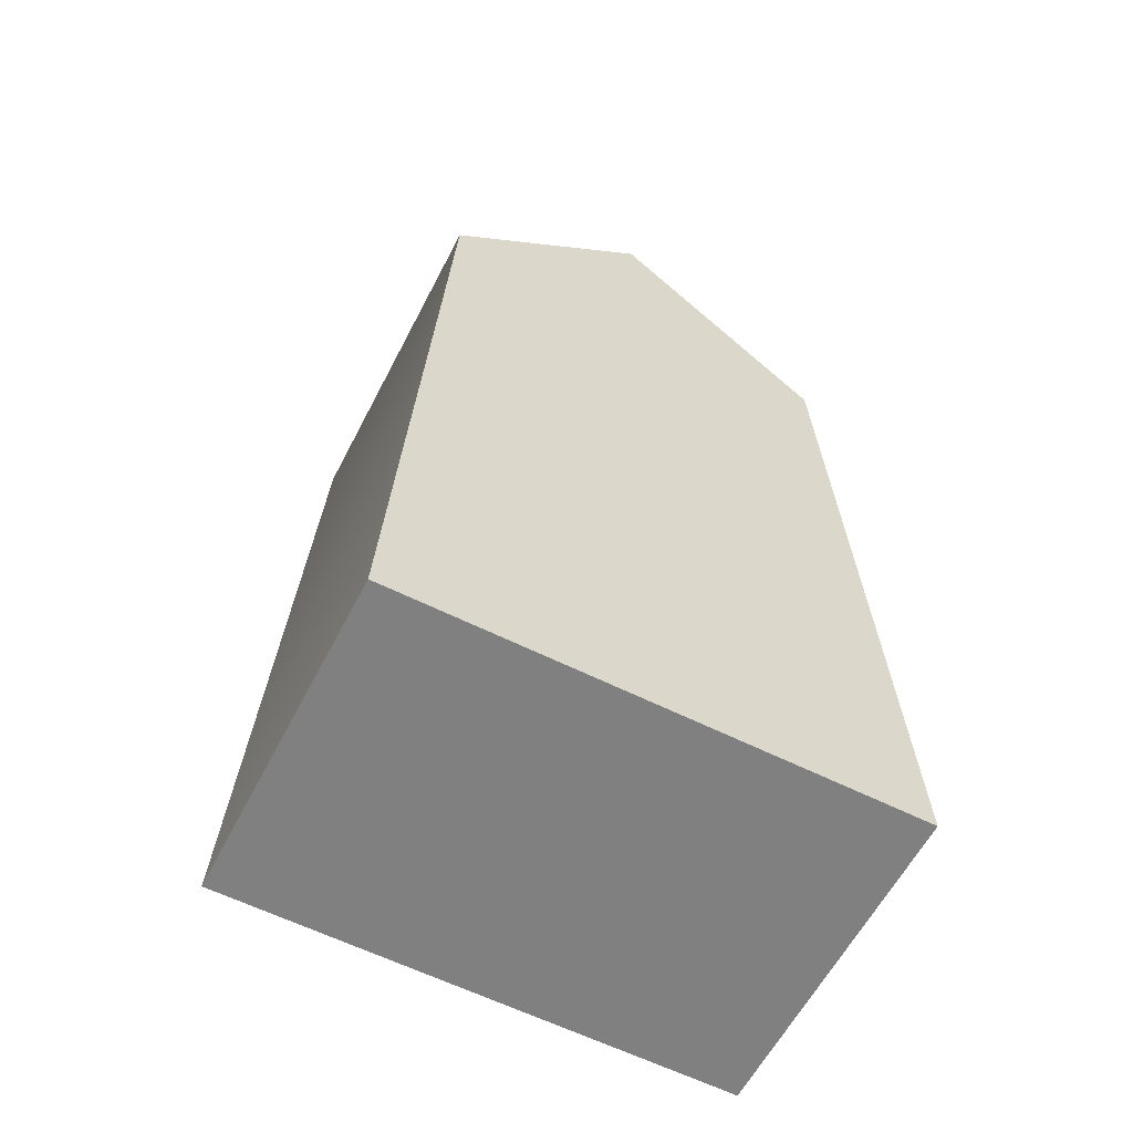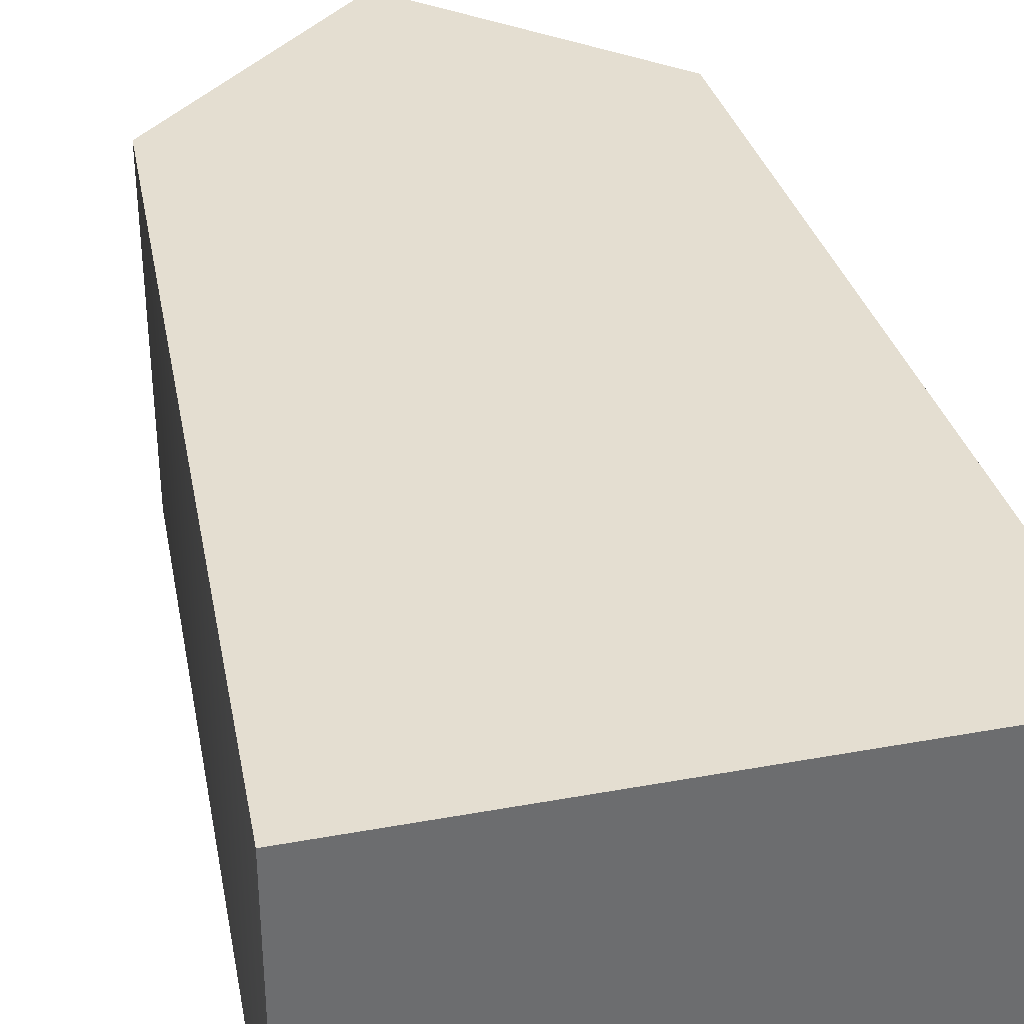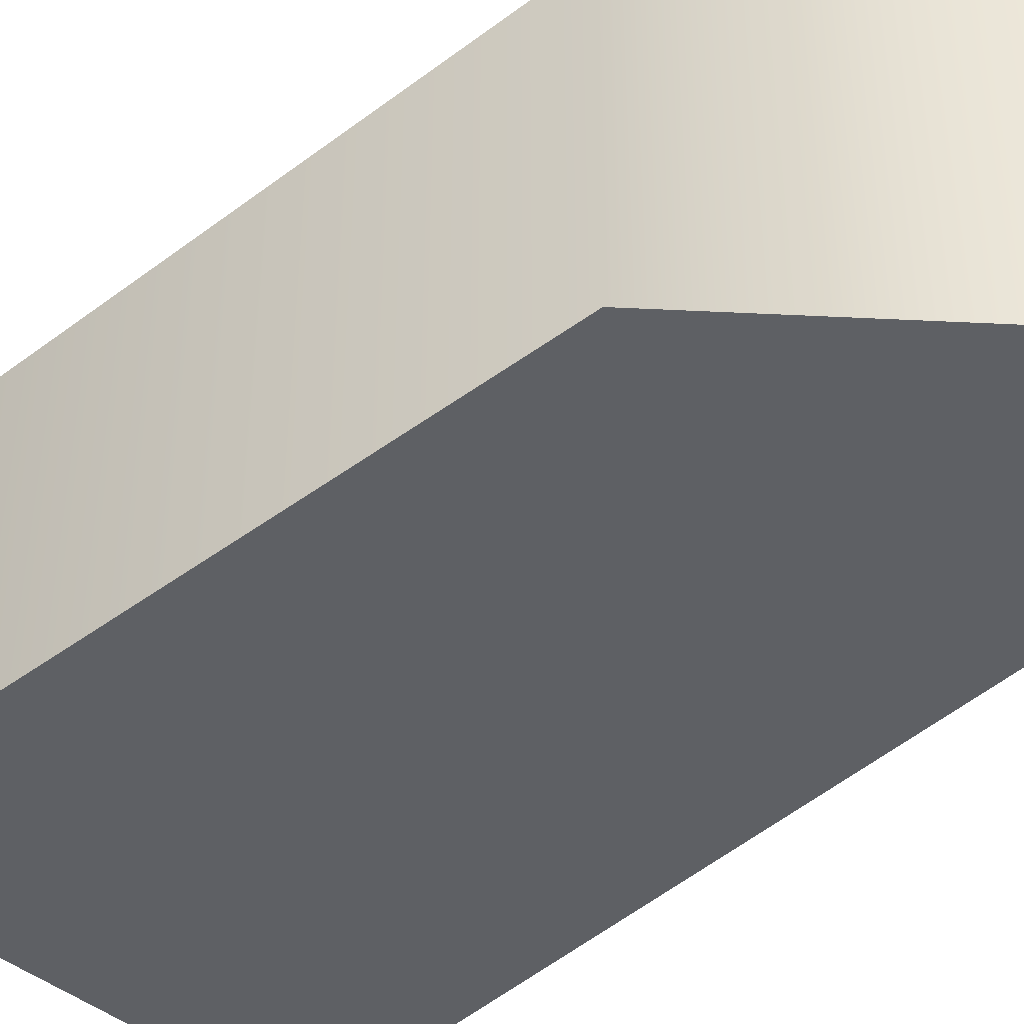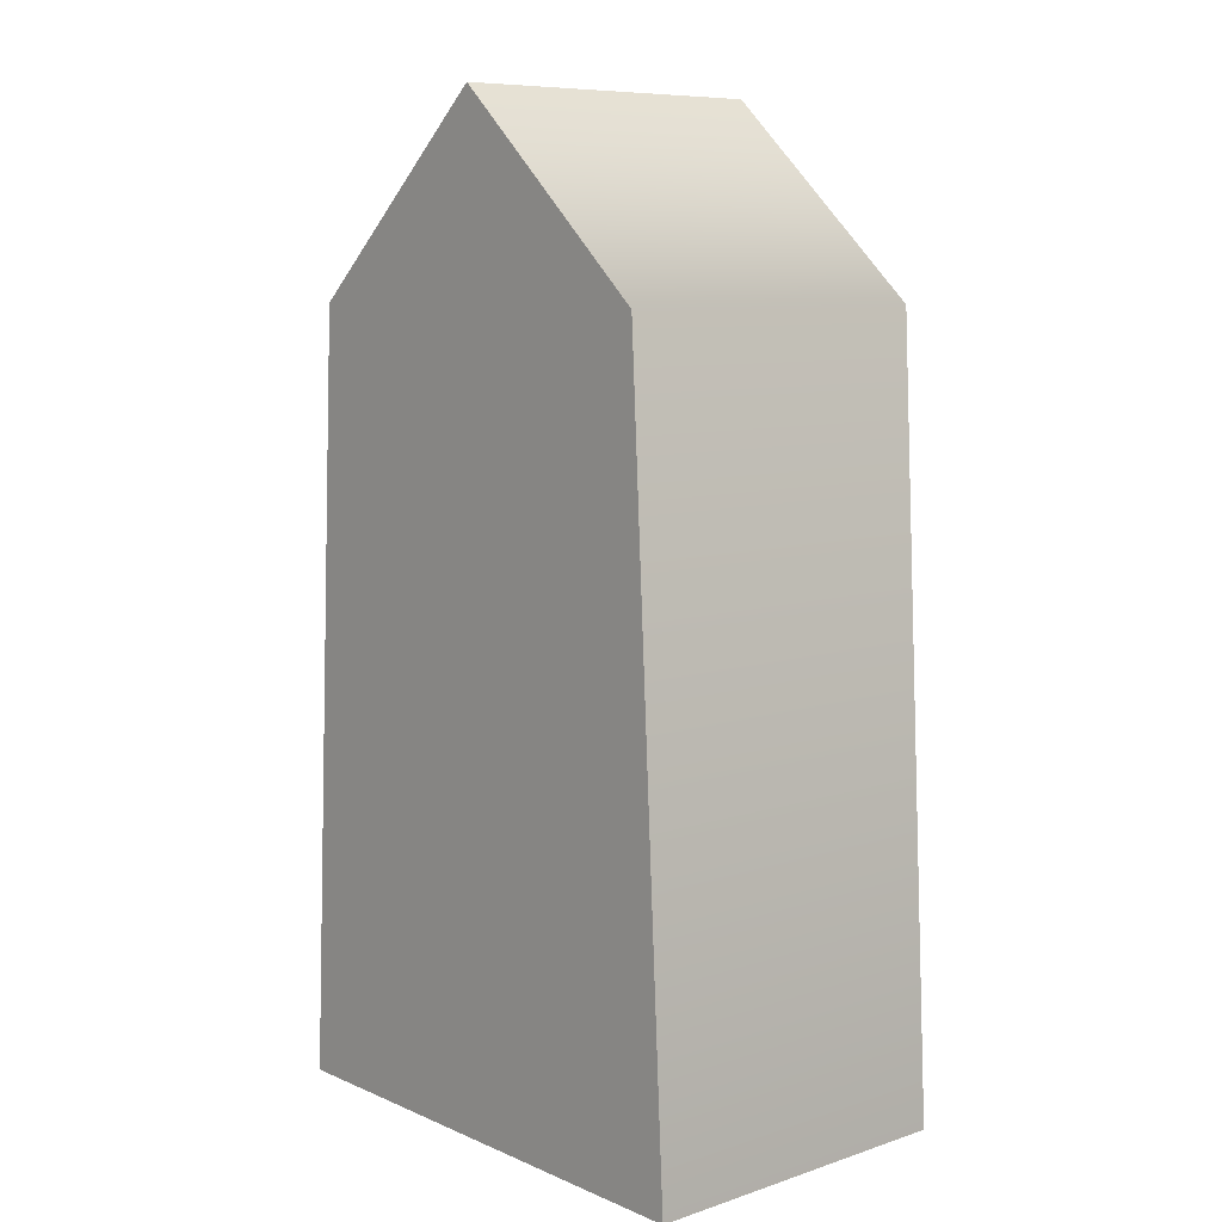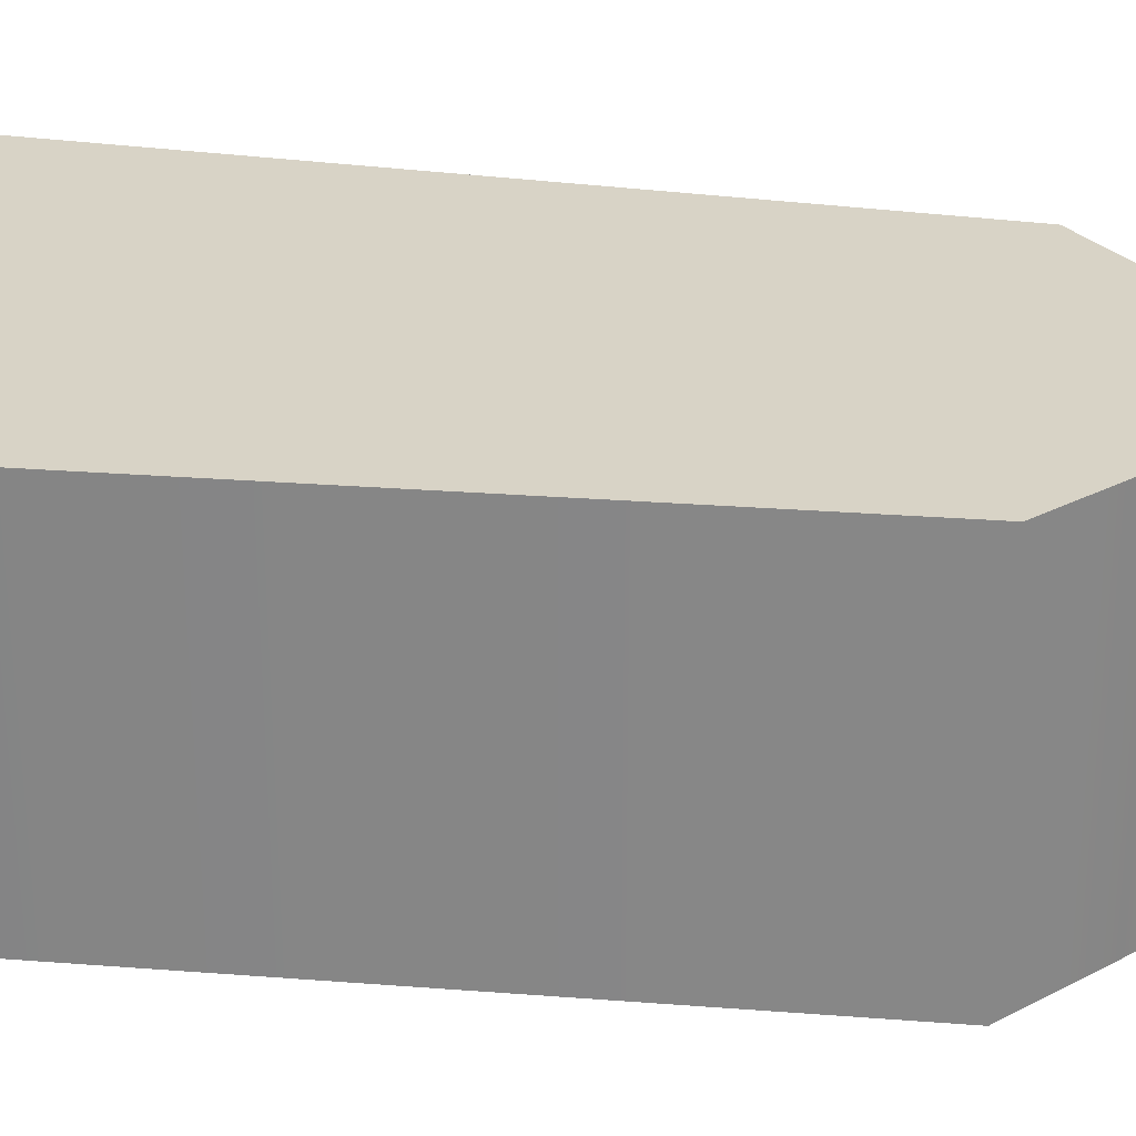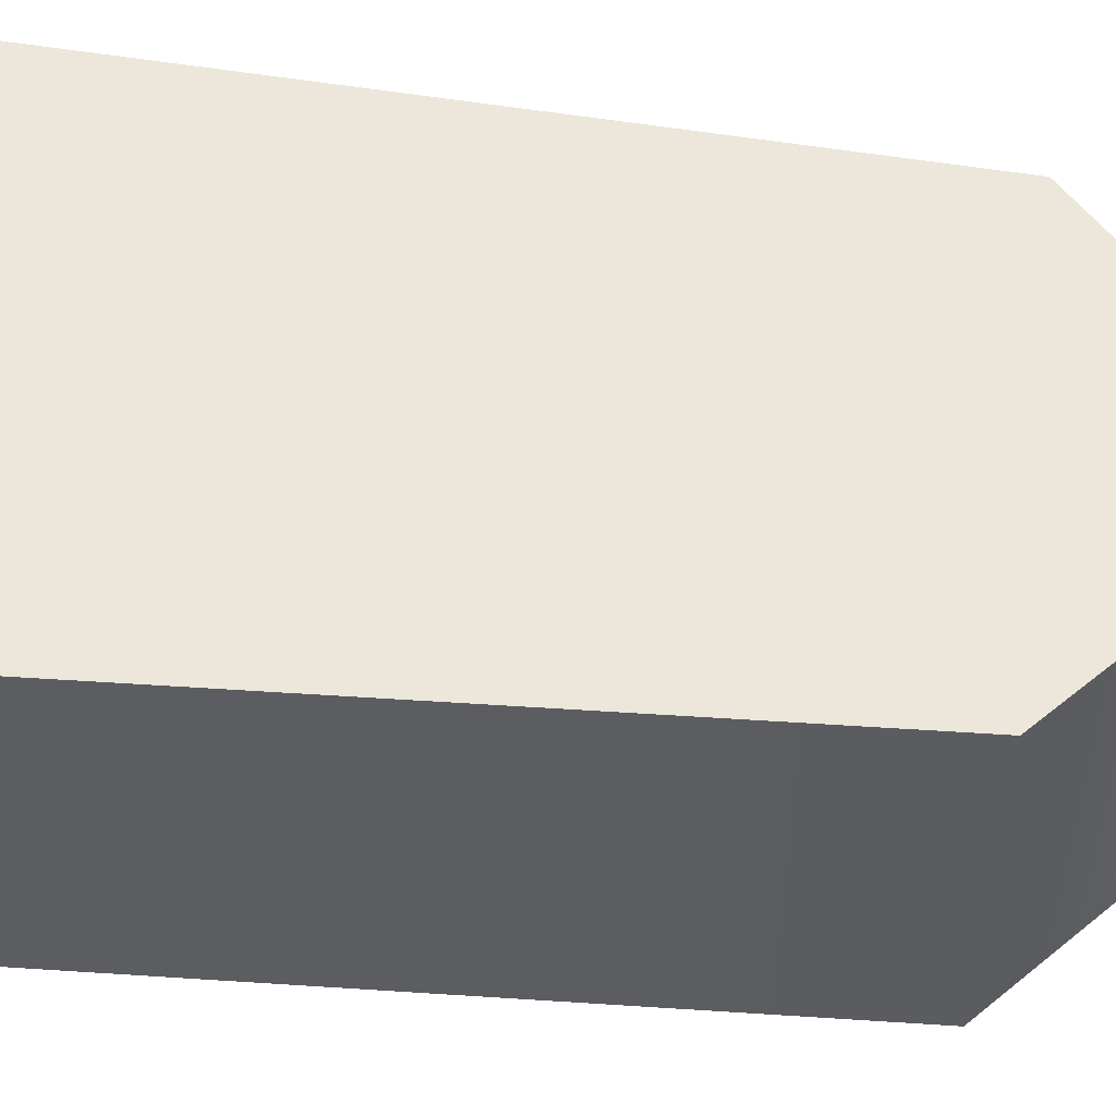
<metadata>
{"format":"obj","ext":"obj","renderer":"f3d","projection":"perspective","resolution":1024,"background":"white","views":[{"elev":-60.1,"azim":152.8,"up":"+Z"},{"elev":36.5,"azim":166.5,"up":"+Y"},{"elev":-42.8,"azim":-45.2,"up":"+Y"},{"elev":8.5,"azim":48.7,"up":"+Z"},{"elev":27.9,"azim":-80.2,"up":"+Y"},{"elev":53.2,"azim":-82.9,"up":"+Y"}]}
</metadata>
<code>
v -1.678 -1.3 2.6
v 1.678 -1.3 2.6
v -1.678 1.3 2.6
v 1.678 1.3 2.6
v -2 1.3 -3.4
v 2 1.3 -3.4
v -2 -1.3 -3.4
v 2 -1.3 -3.4
v 0 -1.3 4.105
v 0 1.3 4.105
f 3 4 5
f 5 4 6
f 5 6 7
f 7 6 8
f 7 8 1
f 1 8 2
f 2 8 4
f 4 8 6
f 7 1 5
f 5 1 3
f 1 2 9
f 2 4 9
f 9 4 10
f 4 3 10
f 3 1 10
f 10 1 9

</code>
